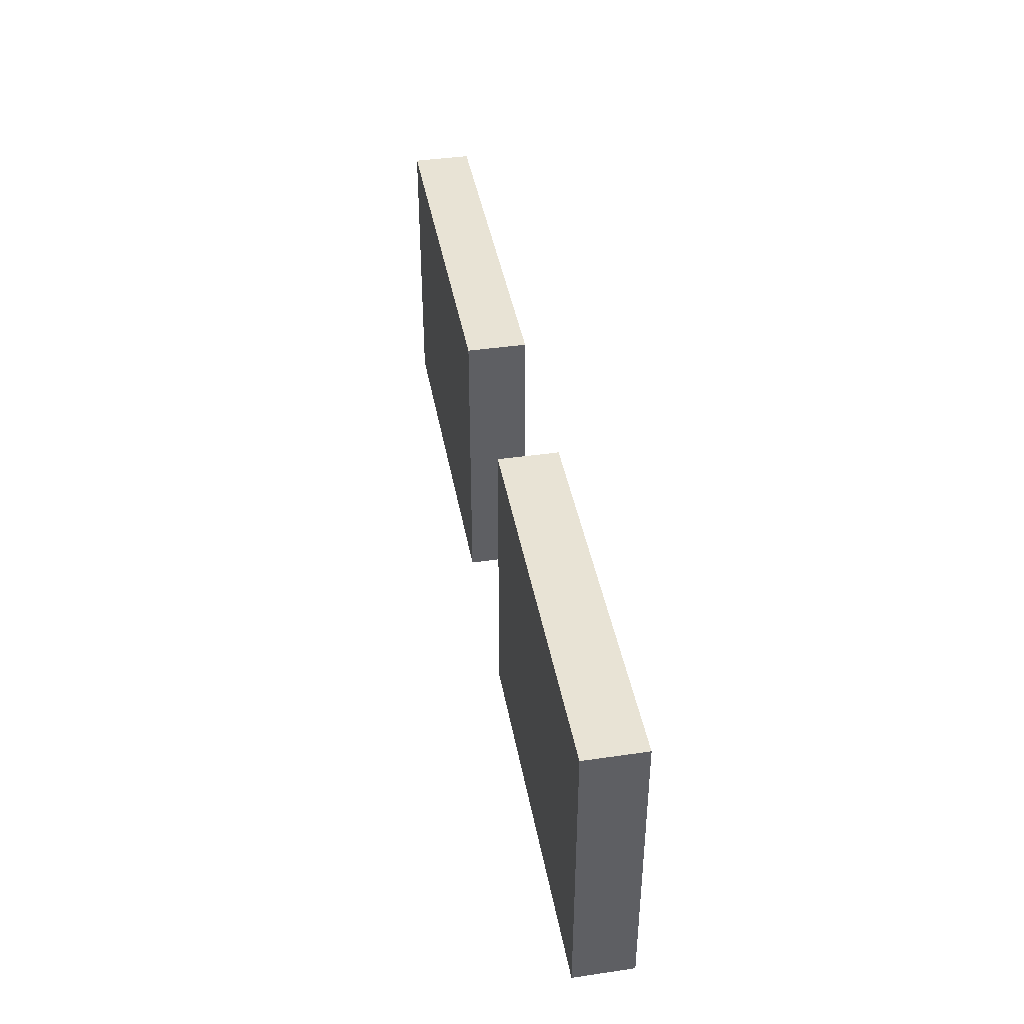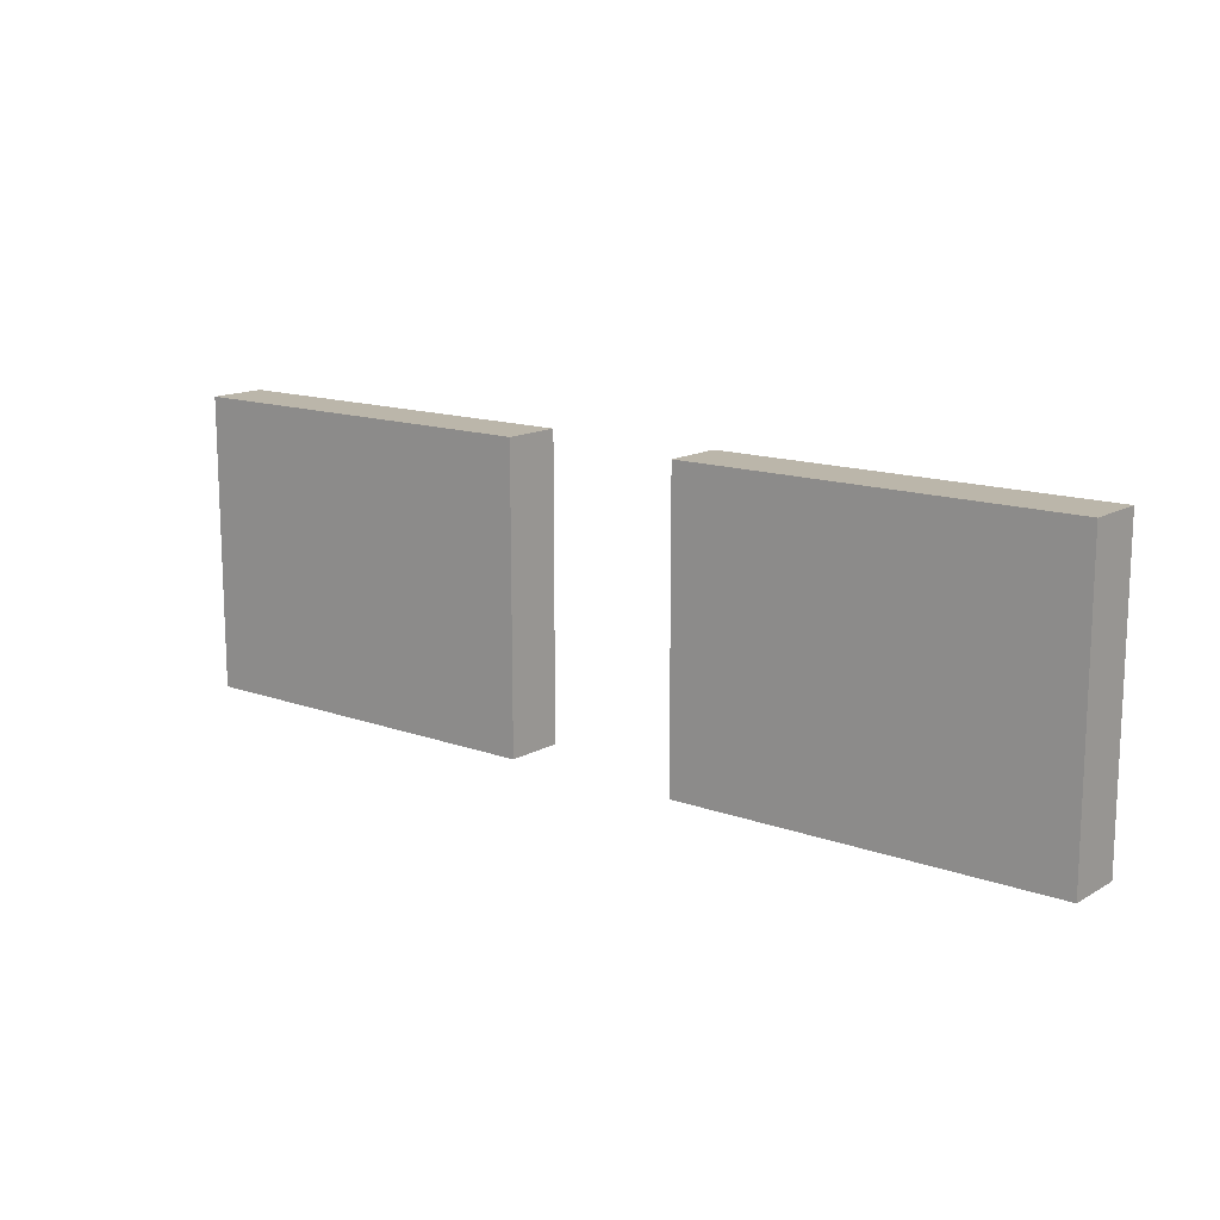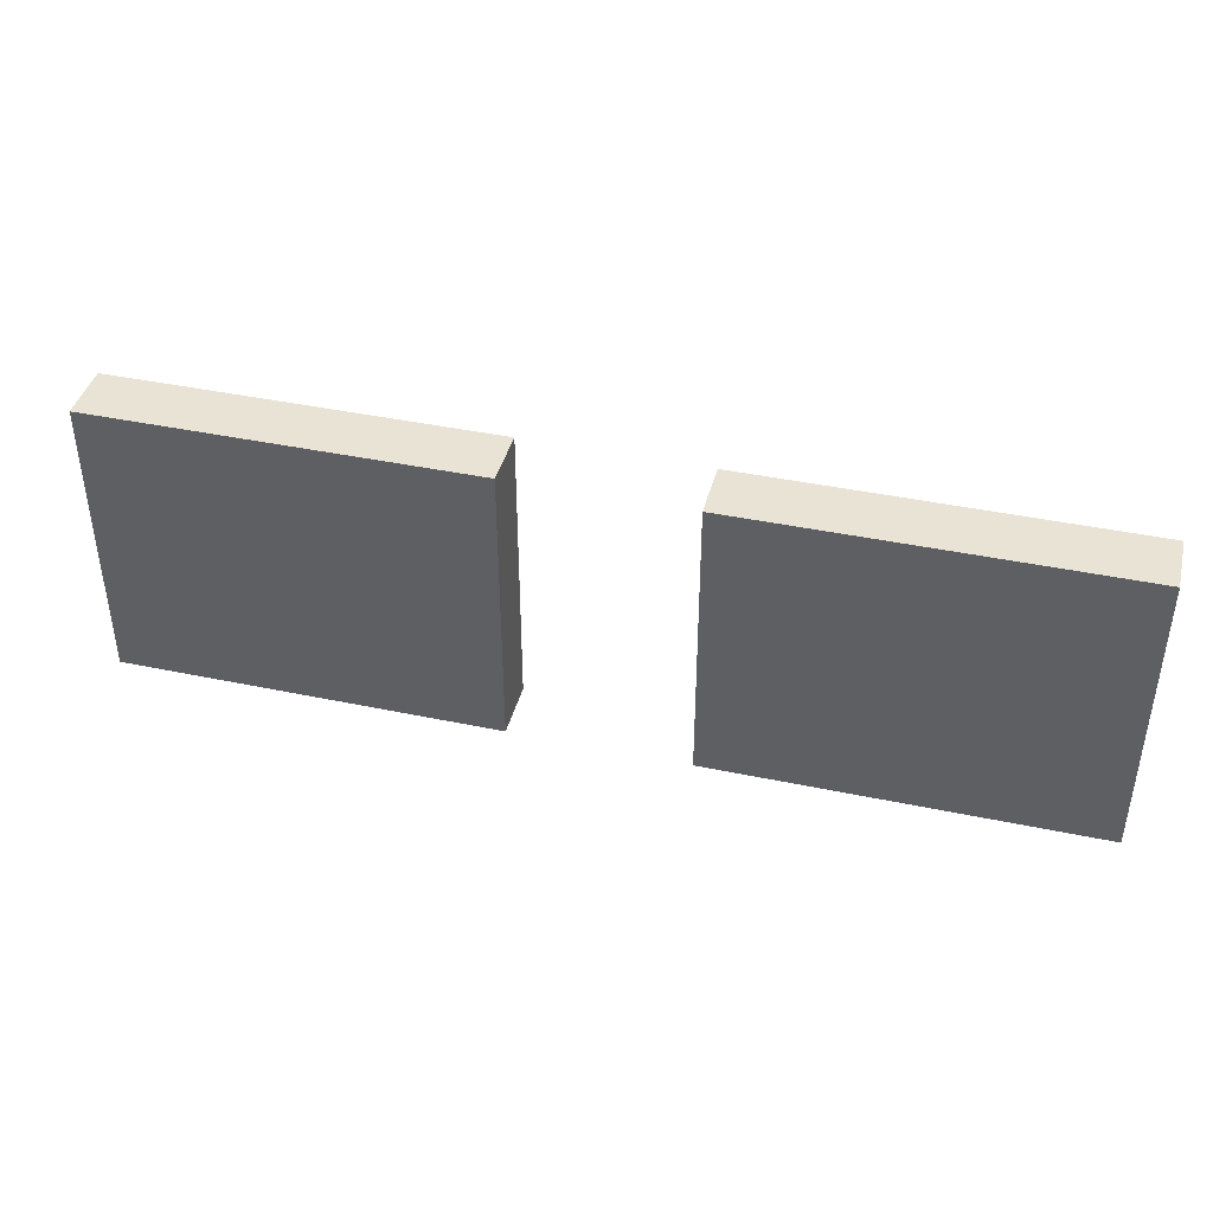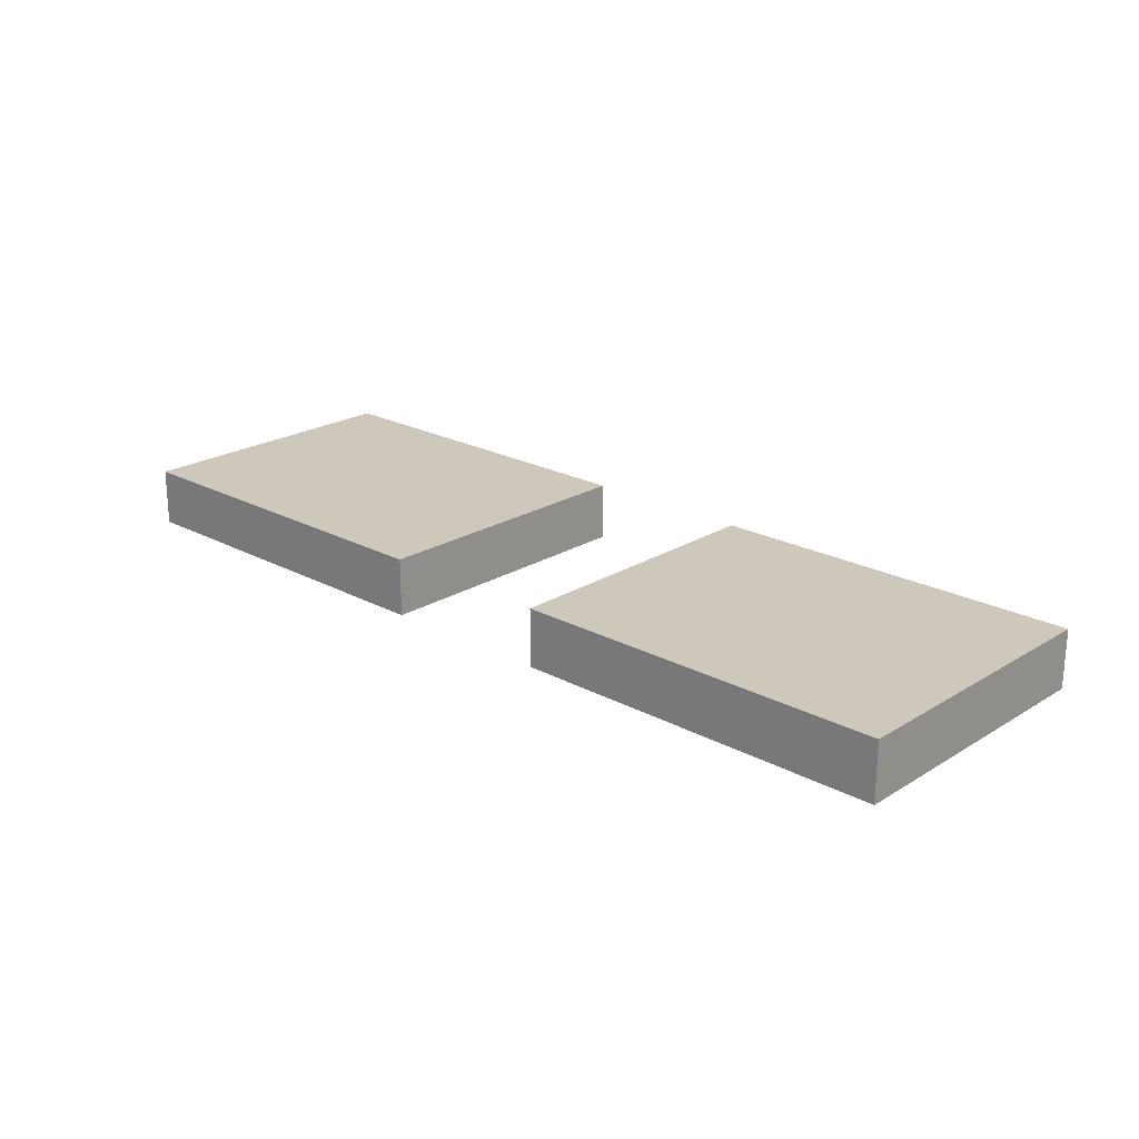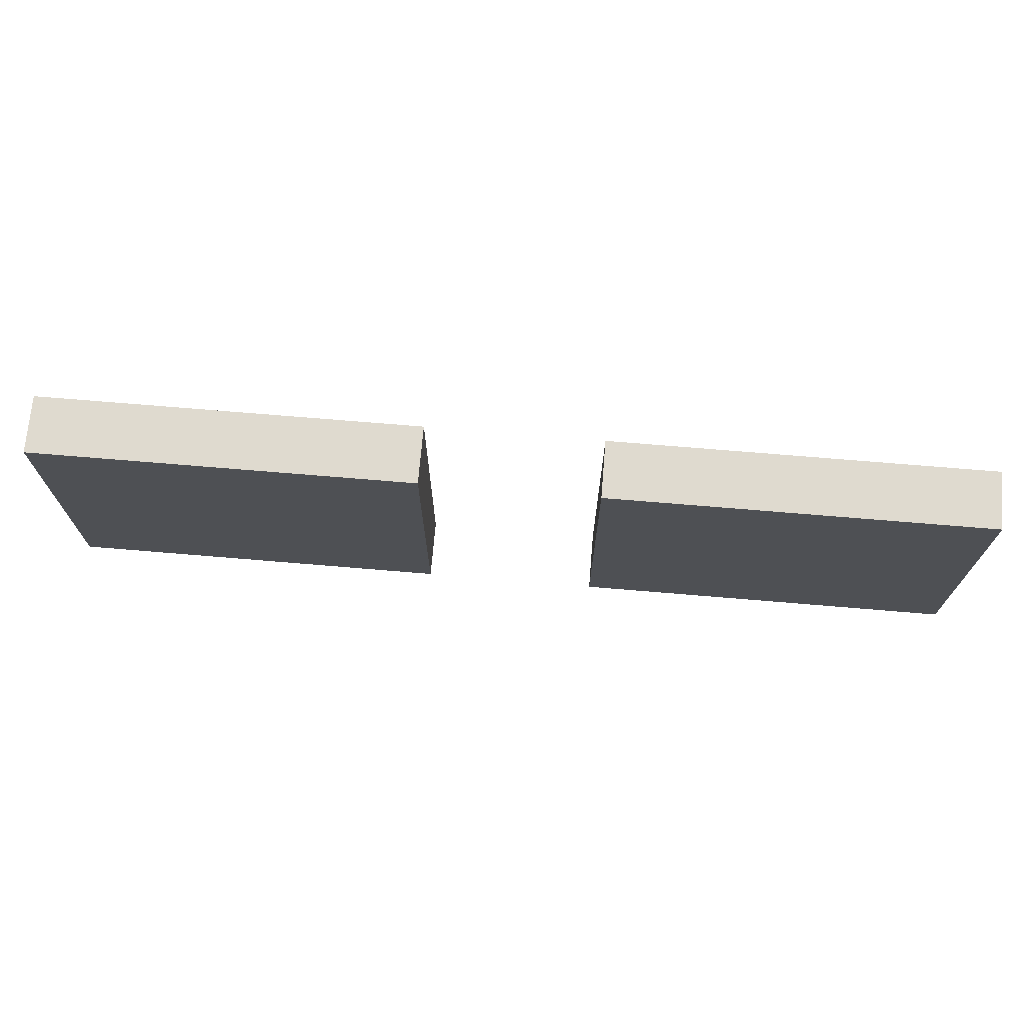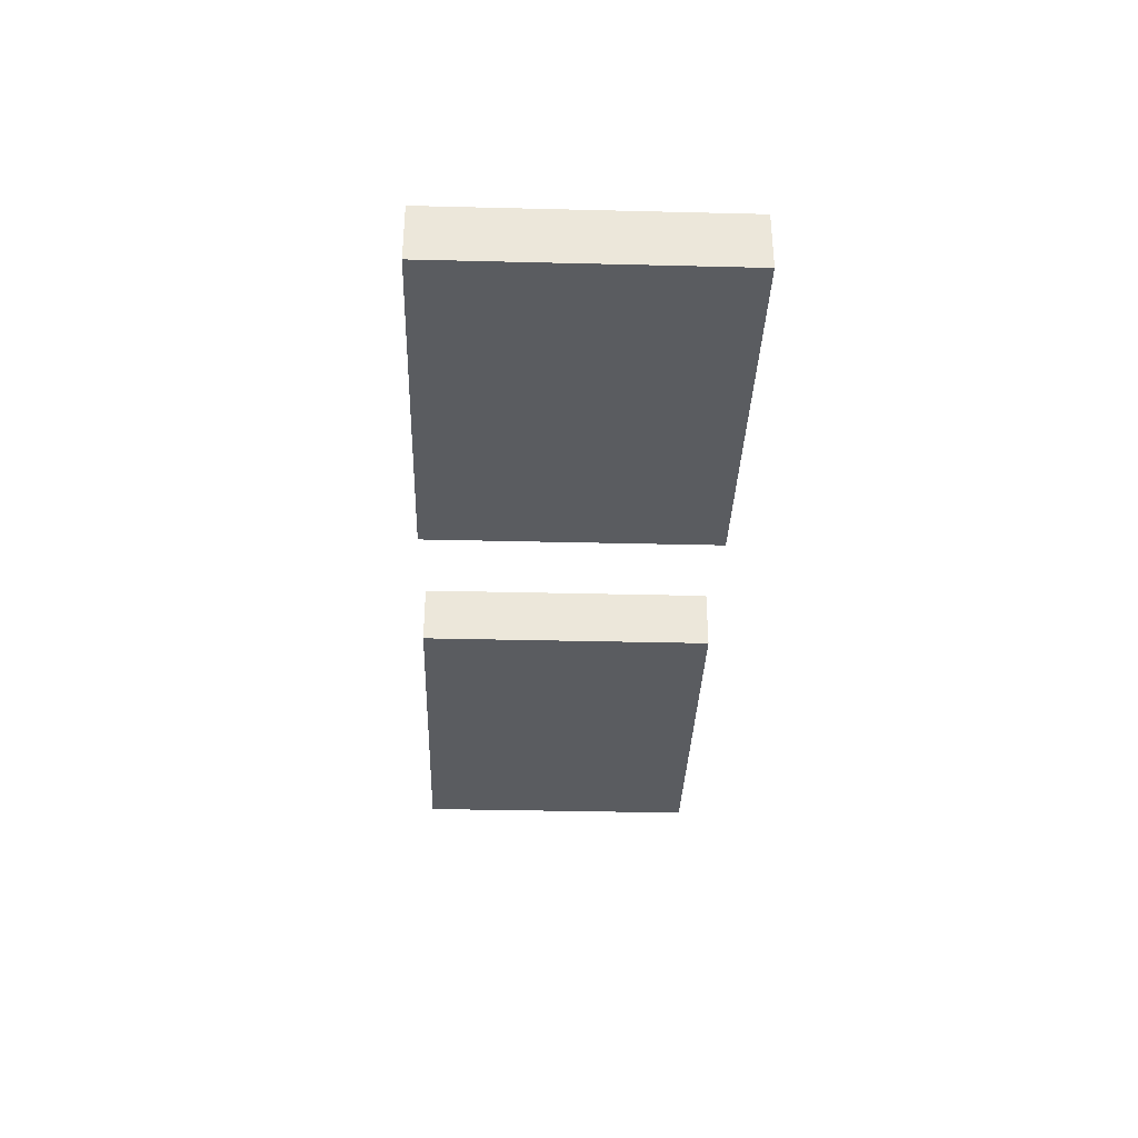
<metadata>
{"format":"obj","ext":"obj","renderer":"f3d","projection":"perspective","resolution":1024,"background":"white","views":[{"elev":41.2,"azim":-100.1,"up":"+Y"},{"elev":14.0,"azim":38.7,"up":"+Y"},{"elev":41.3,"azim":-165.7,"up":"+Y"},{"elev":22.0,"azim":43.1,"up":"+Z"},{"elev":70.9,"azim":-175.2,"up":"+Y"},{"elev":-34.3,"azim":88.1,"up":"+Z"}]}
</metadata>
<code>
o
v -3.2 0 0.2
v -3.2 0 -0.2
v -3.2 2 0.2
v -3.2 2 -0.2
v 0.6 0 0.2
v 0.6 0 -0.2
v 0.6 2 0.2
v 0.6 2 -0.2
v -0.6 0 0.2
v -0.6 0 -0.2
v -0.6 2 0.2
v -0.6 2 -0.2
v 3.2 0 0.2
v 3.2 0 -0.2
v 3.2 2 0.2
v 3.2 2 -0.2
v -3.2 0 0.2
v -3.2 2 0.2
v -0.6 0 0.2
v -0.6 2 0.2
v 0.6 0 0.2
v 0.6 2 0.2
v 3.2 0 0.2
v 3.2 2 0.2
v -3.2 0 -0.2
v -3.2 2 -0.2
v -0.6 0 -0.2
v -0.6 2 -0.2
v 0.6 0 -0.2
v 0.6 2 -0.2
v 3.2 0 -0.2
v 3.2 2 -0.2
v -3.2 0 0.2
v -0.6 0 0.2
v 0.6 0 0.2
v 3.2 0 0.2
v -3.2 0 -0.2
v -0.6 0 -0.2
v 0.6 0 -0.2
v 3.2 0 -0.2
v -3.2 2 0.2
v -0.6 2 0.2
v 0.6 2 0.2
v 3.2 2 0.2
v -3.2 2 -0.2
v -0.6 2 -0.2
v 0.6 2 -0.2
v 3.2 2 -0.2
f 3 2 1
f 4 2 3
f 7 6 5
f 8 6 7
f 9 10 11
f 11 10 12
f 13 14 15
f 15 14 16
f 19 18 17
f 20 18 19
f 23 22 21
f 24 22 23
f 25 26 27
f 27 26 28
f 29 30 31
f 31 30 32
f 37 34 33
f 38 34 37
f 39 36 35
f 40 36 39
f 41 42 45
f 45 42 46
f 43 44 47
f 47 44 48

</code>
